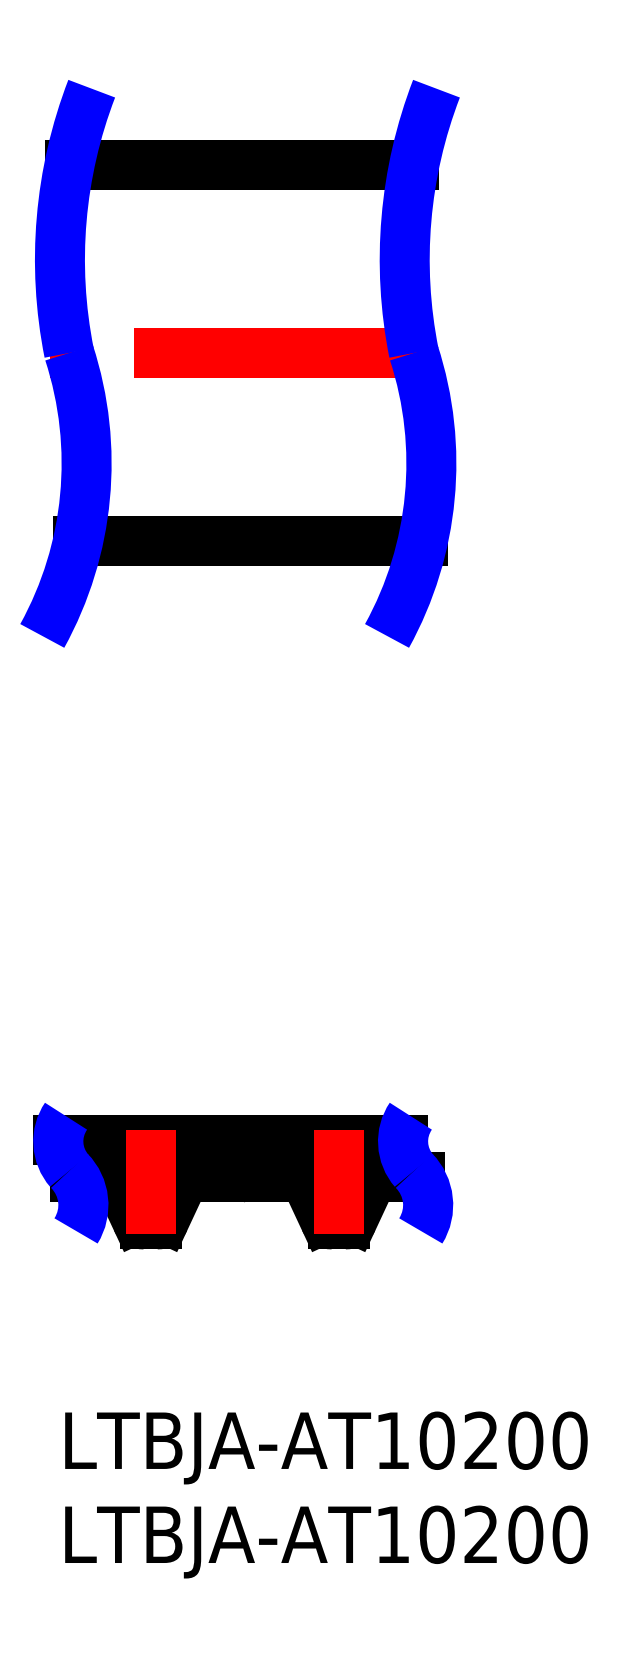
<metadata>
{"format":"dxf","ext":"dxf","renderer":"ezdxf+matplotlib","layout":"modelspace","background":"white","min_lineweight":24,"dpi":150}
</metadata>
<code>
0
SECTION
2
ENTITIES
0
INSERT
8
MSM_CONTINUOUS
2
*U8
10
0
20
0
30
0
0
INSERT
8
MSM_CONTINUOUS
2
*U9
10
0
20
0
30
0
0
LINE
8
MSM_CONTINUOUS
10
19.38
20
46.33
30
0
11
1.05
21
46.33
31
0
0
LINE
8
MSM_CONTINUOUS
10
18.92
20
66.33
30
0
11
0.5941
21
66.33
31
0
0
LINE
8
MSM_CONTINUOUS
10
10.1
20
12.5
30
0
11
12.9
21
12.5
31
0
0
LINE
8
MSM_CONTINUOUS
10
18.33
20
14.5
30
0
11
7.1e-15
21
14.5
31
0
0
LINE
8
MSM_CONTINUOUS
10
0.8737
20
12.5
30
0
11
2.905
21
12.5
31
0
0
ARC
8
MSM_CONTINUOUS
10
2.881
20
12.15
30
0
40
0.35
50
25.24
51
86.18
0
LINE
8
MSM_CONTINUOUS
10
3.198
20
12.3
30
0
11
4.136
21
10.29
31
0
0
ARC
8
MSM_CONTINUOUS
10
4.589
20
10.5
30
0
40
0.5
50
205
51
270
0
LINE
8
MSM_CONTINUOUS
10
4.589
20
10
30
0
11
5.22
21
10
31
0
0
ARC
8
MSM_CONTINUOUS
10
5.22
20
10.5
30
0
40
0.5
50
270
51
335
0
LINE
8
MSM_CONTINUOUS
10
5.673
20
10.29
30
0
11
6.611
21
12.3
31
0
0
ARC
8
MSM_CONTINUOUS
10
6.928
20
12.15
30
0
40
0.35
50
93.82
51
154.8
0
LINE
8
MSM_CONTINUOUS
10
6.905
20
12.5
30
0
11
9.705
21
12.5
31
0
0
ARC
8
MSM_CONTINUOUS
10
12.88
20
12.15
30
0
40
0.35
50
25.24
51
86.18
0
LINE
8
MSM_CONTINUOUS
10
13.2
20
12.3
30
0
11
14.14
21
10.29
31
0
0
ARC
8
MSM_CONTINUOUS
10
14.59
20
10.5
30
0
40
0.5
50
205
51
270
0
LINE
8
MSM_CONTINUOUS
10
14.59
20
10
30
0
11
15.22
21
10
31
0
0
ARC
8
MSM_CONTINUOUS
10
15.22
20
10.5
30
0
40
0.5
50
270
51
335
0
LINE
8
MSM_CONTINUOUS
10
15.67
20
10.29
30
0
11
16.61
21
12.3
31
0
0
ARC
8
MSM_CONTINUOUS
10
16.93
20
12.15
30
0
40
0.35
50
93.82
51
154.8
0
LINE
8
MSM_CONTINUOUS
10
16.9
20
12.5
30
0
11
19.2
21
12.5
31
0
0
ARC
8
MSM_CONTINUOUS
10
9.705
20
12.6
30
0
40
0.1
50
270
51
9.502e-05
0
ARC
8
MSM_CONTINUOUS
10
9.905
20
12.6
30
0
40
0.1
50
9.517e-05
51
180
0
ARC
8
MSM_CONTINUOUS
10
10.1
20
12.6
30
0
40
0.1
50
180
51
270
0
ARC
8
MSM_NARROW
10
2.38
20
14.41
30
0
40
2.381
50
145.8
51
221.1
0
ARC
8
MSM_NARROW
10
-1.26
20
11.03
30
0
40
2.592
50
328.1
51
44.65
0
ARC
8
MSM_NARROW
10
20.71
20
14.41
30
0
40
2.381
50
145.8
51
221.1
0
ARC
8
MSM_NARROW
10
17.07
20
11.03
30
0
40
2.592
50
328.1
51
44.65
0
LINE
8
MSM_CENTER
10
4.905
20
9.5
30
0
11
4.905
21
15
31
0
0
LINE
8
MSM_CENTER
10
14.9
20
9.5
30
0
11
14.9
21
15
31
0
0
LINE
8
MSM_CENTER
10
19.9
20
56.33
30
0
11
-0.425
21
56.33
31
0
0
ARC
8
MSM_NARROW
10
25.41
20
61.28
30
0
40
25.32
50
158.9
51
191.3
0
ARC
8
MSM_NARROW
10
-17.52
20
50.46
30
0
40
19.02
50
331.2
51
17.98
0
ARC
8
MSM_NARROW
10
43.74
20
61.28
30
0
40
25.32
50
158.9
51
191.3
0
ARC
8
MSM_NARROW
10
0.8093
20
50.46
30
0
40
19.02
50
331.2
51
17.98
0
ENDSEC
0
EOF

</code>
